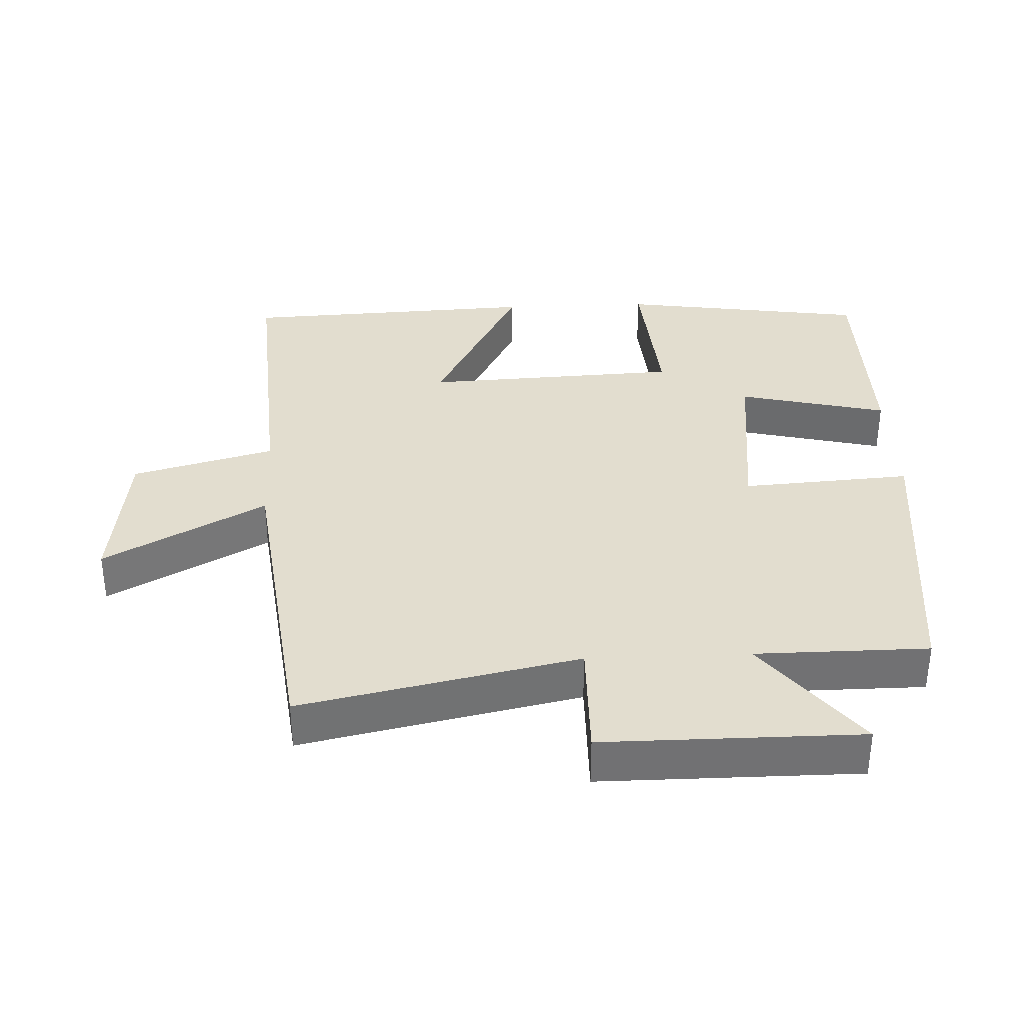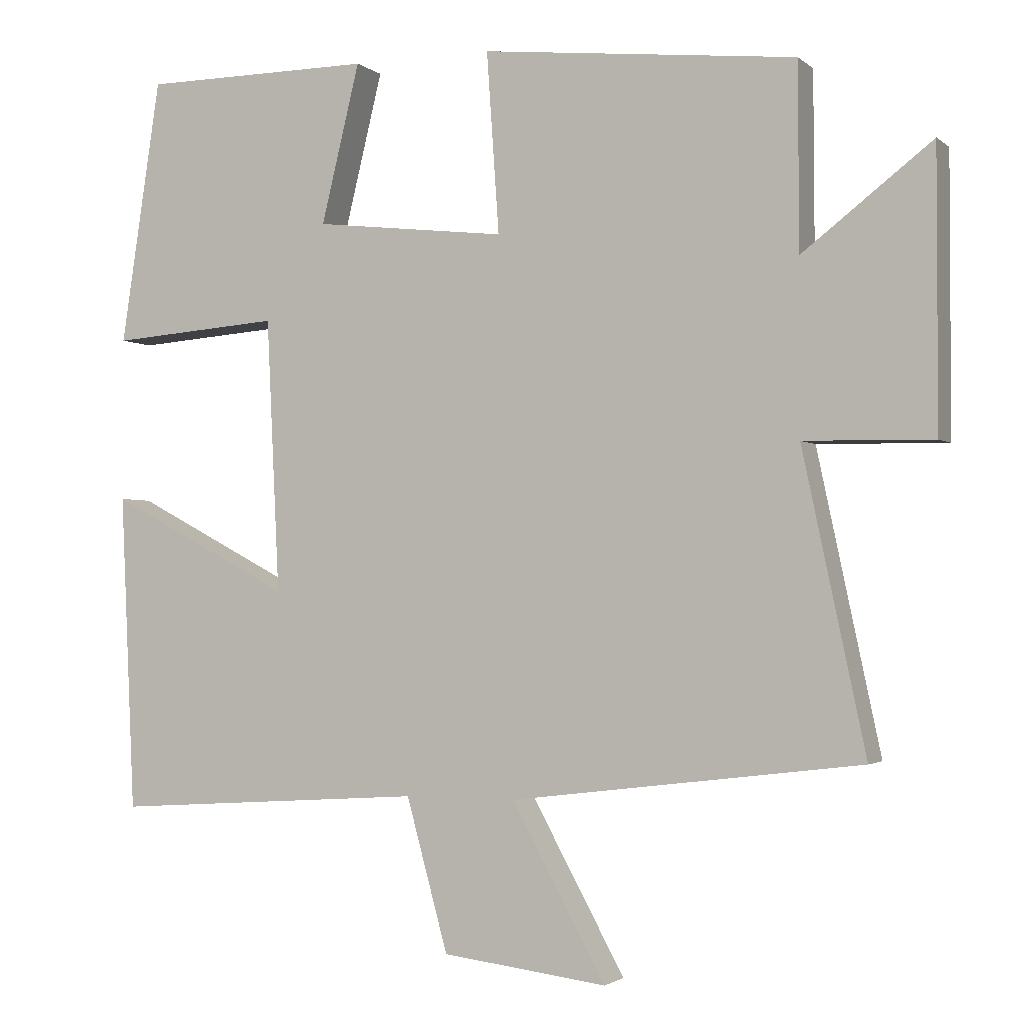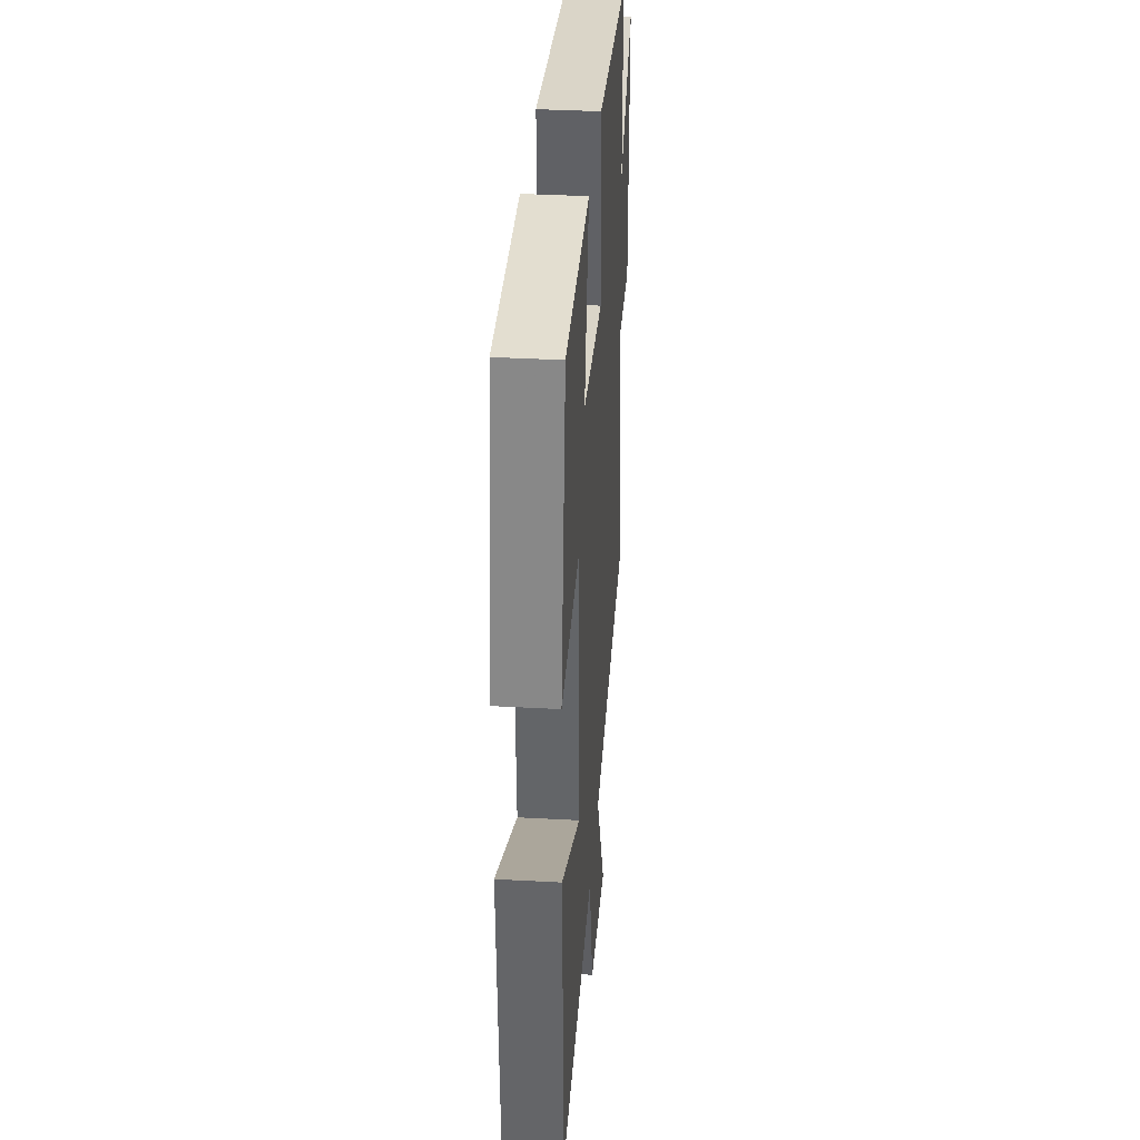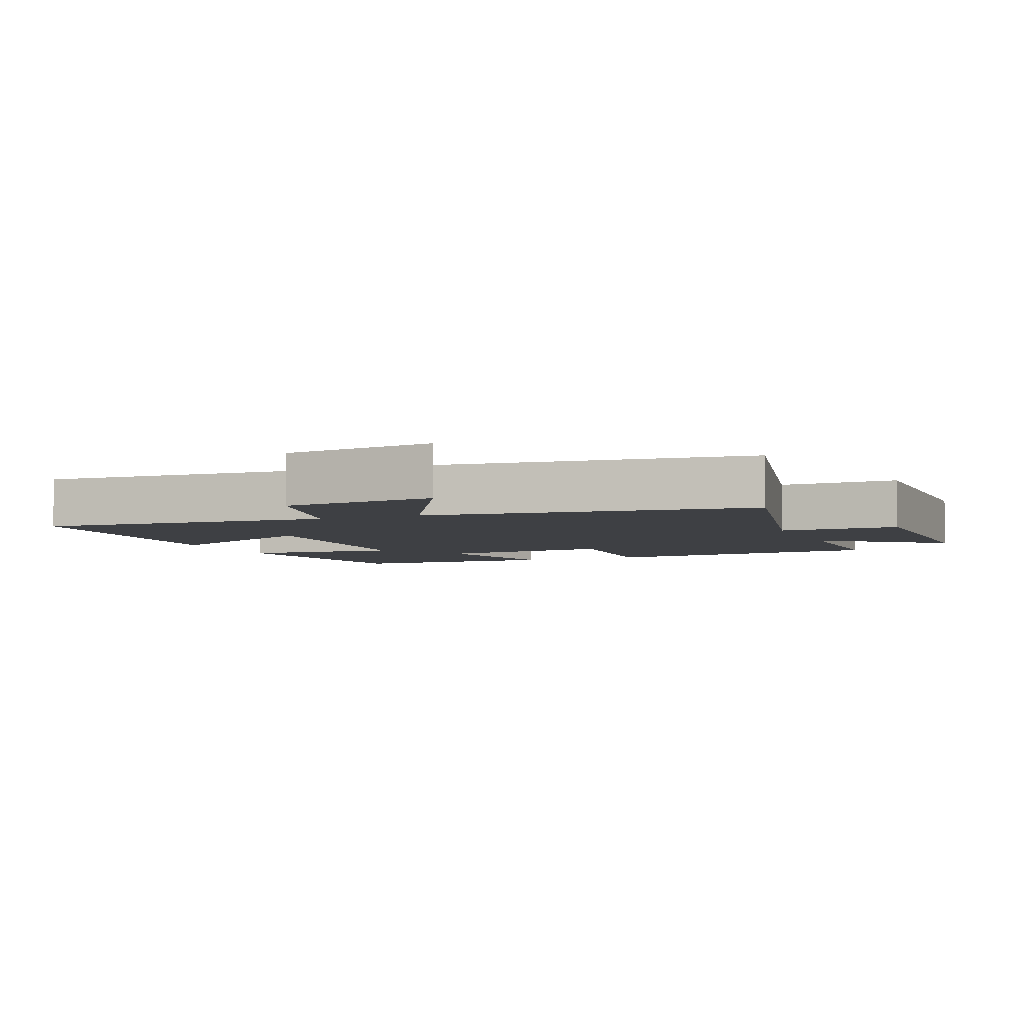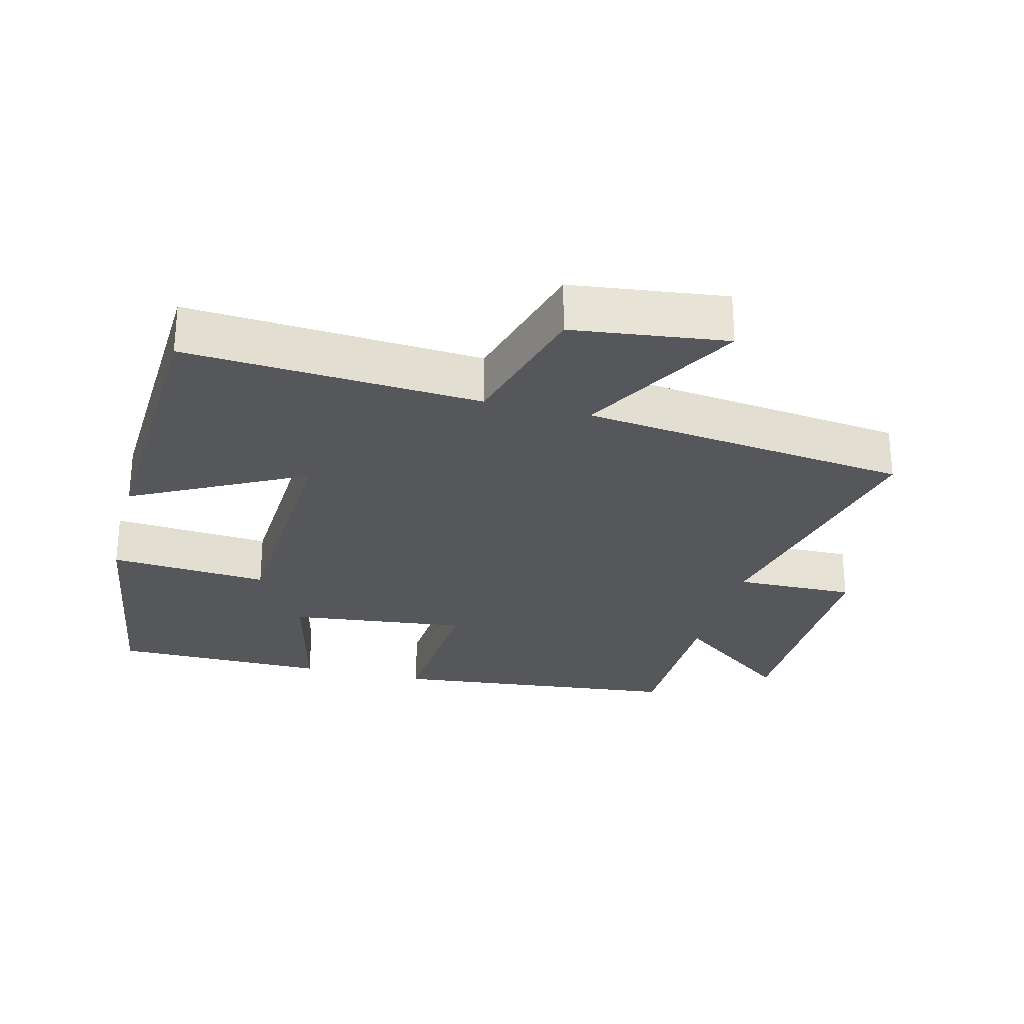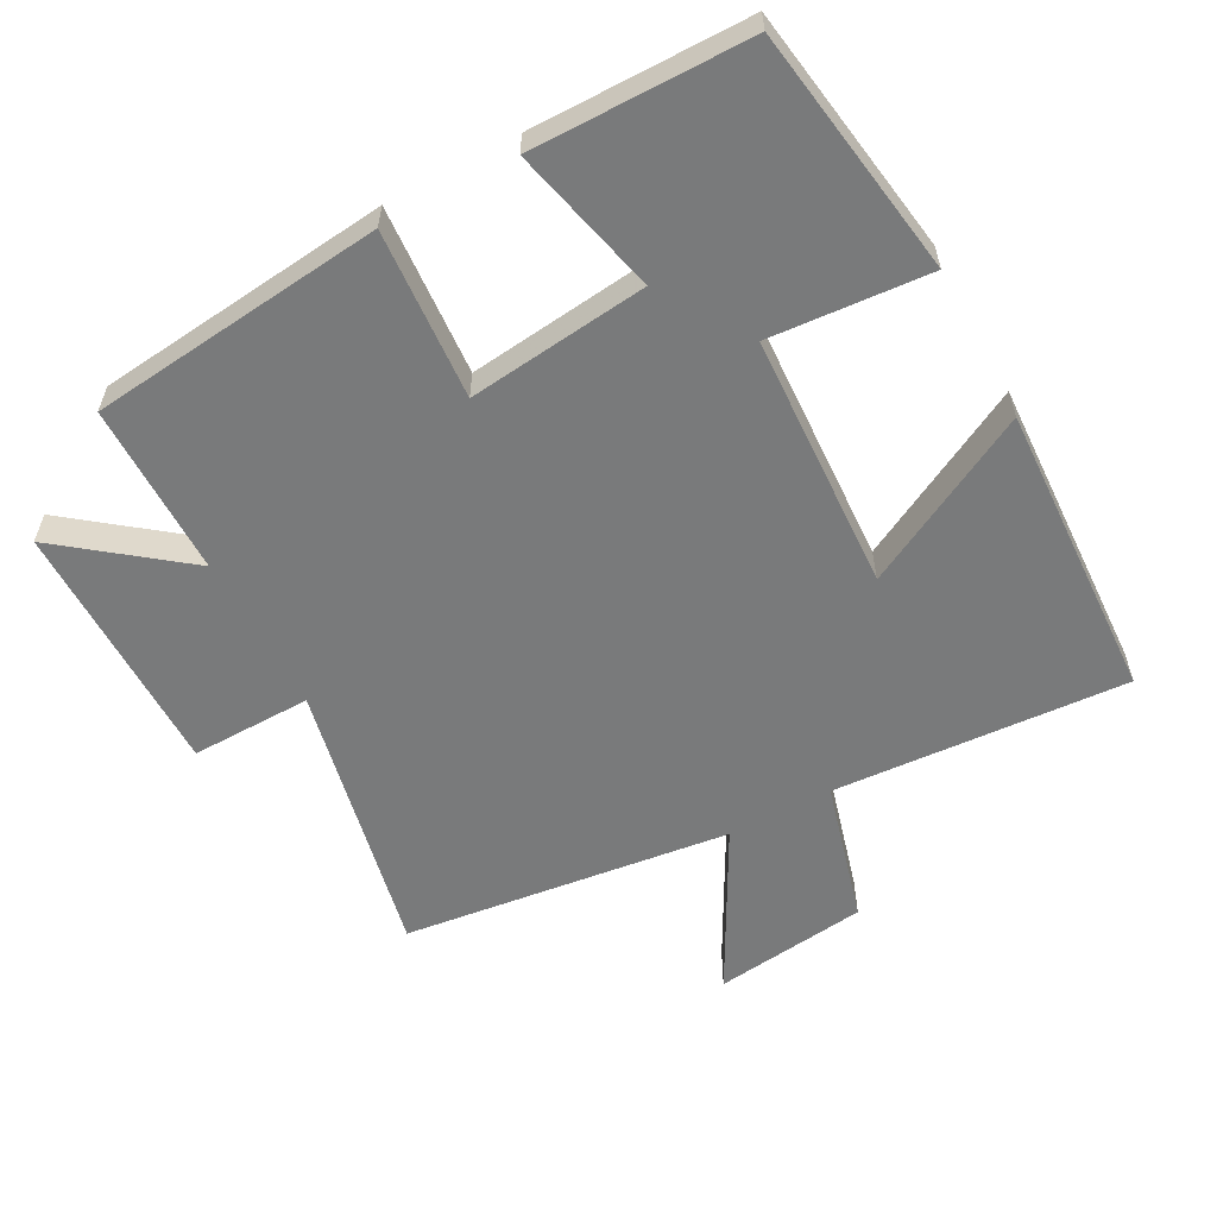
<metadata>
{"format":"obj","ext":"obj","renderer":"f3d","projection":"perspective","resolution":1024,"background":"white","views":[{"elev":34.9,"azim":-92.5,"up":"+Y"},{"elev":-2.1,"azim":-156.8,"up":"+Z"},{"elev":35.4,"azim":94.2,"up":"+Z"},{"elev":-4.8,"azim":-157.7,"up":"+Y"},{"elev":-27.1,"azim":165.7,"up":"+Y"},{"elev":-58.0,"azim":28.3,"up":"+Y"}]}
</metadata>
<code>
v -0.586 0.07 -0.441
v -0.5 0.07 -0.035
v -0.677 0.07 -0.038
v -0.677 0.07 0.338
v -0.5 0.07 0.201
v -0.499 0.07 0.454
v -0.067 0.07 0.5
v -0.084 0.07 0.252
v 0.18 0.07 0.282
v 0.127 0.07 0.5
v 0.445 0.07 0.498
v 0.5 0.07 0.134
v 0.266 0.07 0.152
v 0.248 0.07 -0.224
v 0.5 0.07 -0.092
v 0.48 0.07 -0.528
v 0.049 0.07 -0.5
v -0.008 0.07 -0.708
v -0.234 0.07 -0.736
v -0.105 0.07 -0.5
v -0.586 0 -0.441
v -0.5 0 -0.035
v -0.677 0 -0.038
v -0.677 0 0.338
v -0.5 0 0.201
v -0.499 0 0.454
v -0.067 0 0.5
v -0.084 0 0.252
v 0.18 0 0.282
v 0.127 0 0.5
v 0.445 0 0.498
v 0.5 0 0.134
v 0.266 0 0.152
v 0.248 0 -0.224
v 0.5 0 -0.092
v 0.48 0 -0.528
v 0.049 0 -0.5
v -0.008 0 -0.708
v -0.234 0 -0.736
v -0.105 0 -0.5
f 17 18 19 20
f 17 20 1 2
f 14 15 16 17
f 13 14 17 2
f 10 11 12 13
f 9 10 13
f 8 9 13 2
f 5 6 7 8
f 5 8 2 3
f 3 4 5
f 40 39 38 37
f 22 21 40 37
f 37 36 35 34
f 22 37 34 33
f 33 32 31 30
f 33 30 29
f 22 33 29 28
f 28 27 26 25
f 23 22 28 25
f 25 24 23
f 1 21 22 2
f 2 22 23 3
f 3 23 24 4
f 4 24 25 5
f 5 25 26 6
f 6 26 27 7
f 7 27 28 8
f 8 28 29 9
f 9 29 30 10
f 10 30 31 11
f 11 31 32 12
f 12 32 33 13
f 13 33 34 14
f 14 34 35 15
f 15 35 36 16
f 16 36 37 17
f 17 37 38 18
f 18 38 39 19
f 19 39 40 20
f 20 40 21 1

</code>
